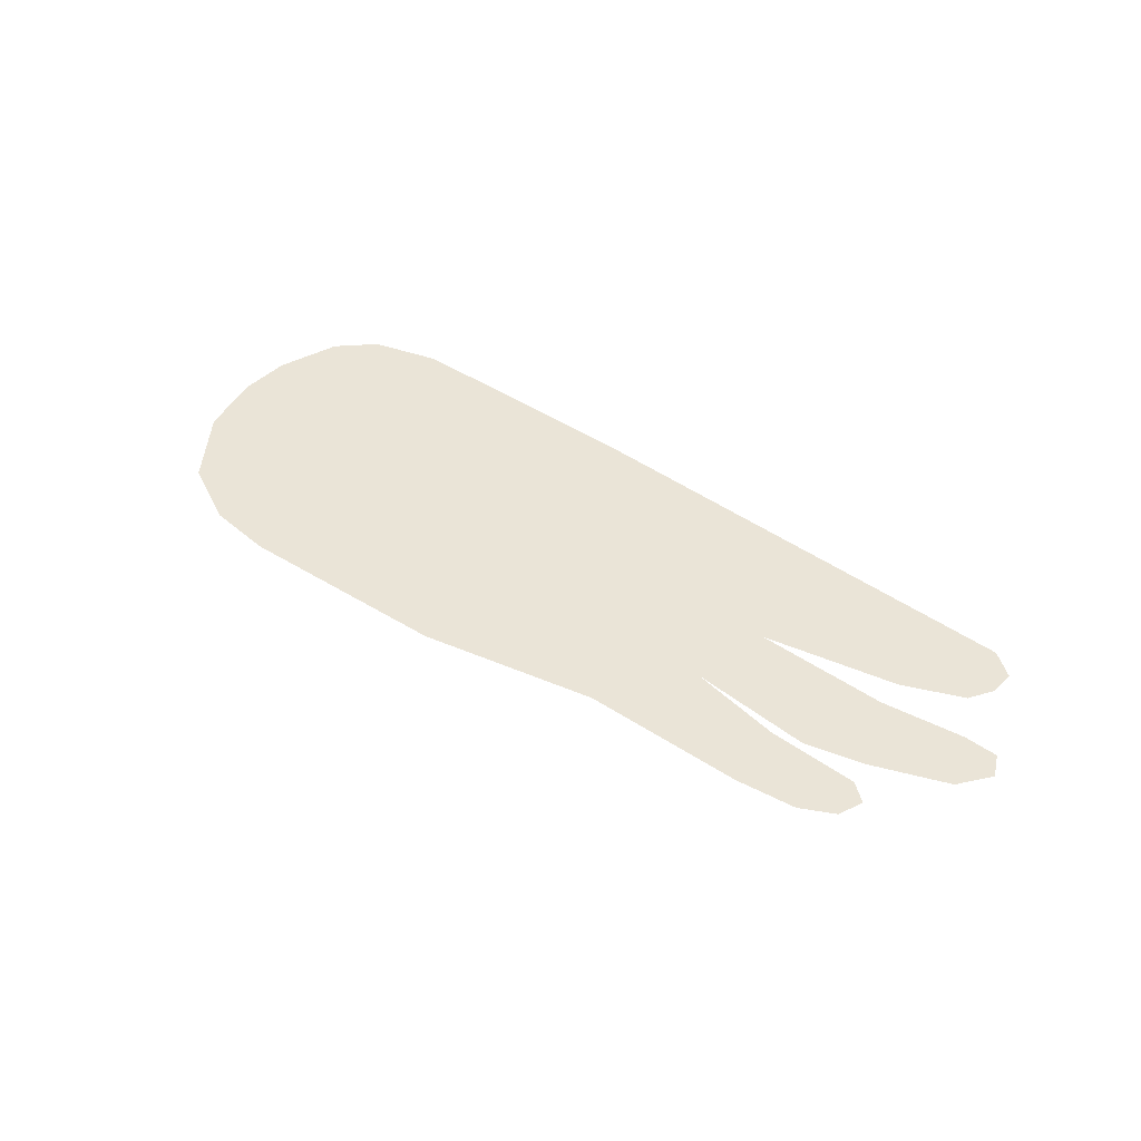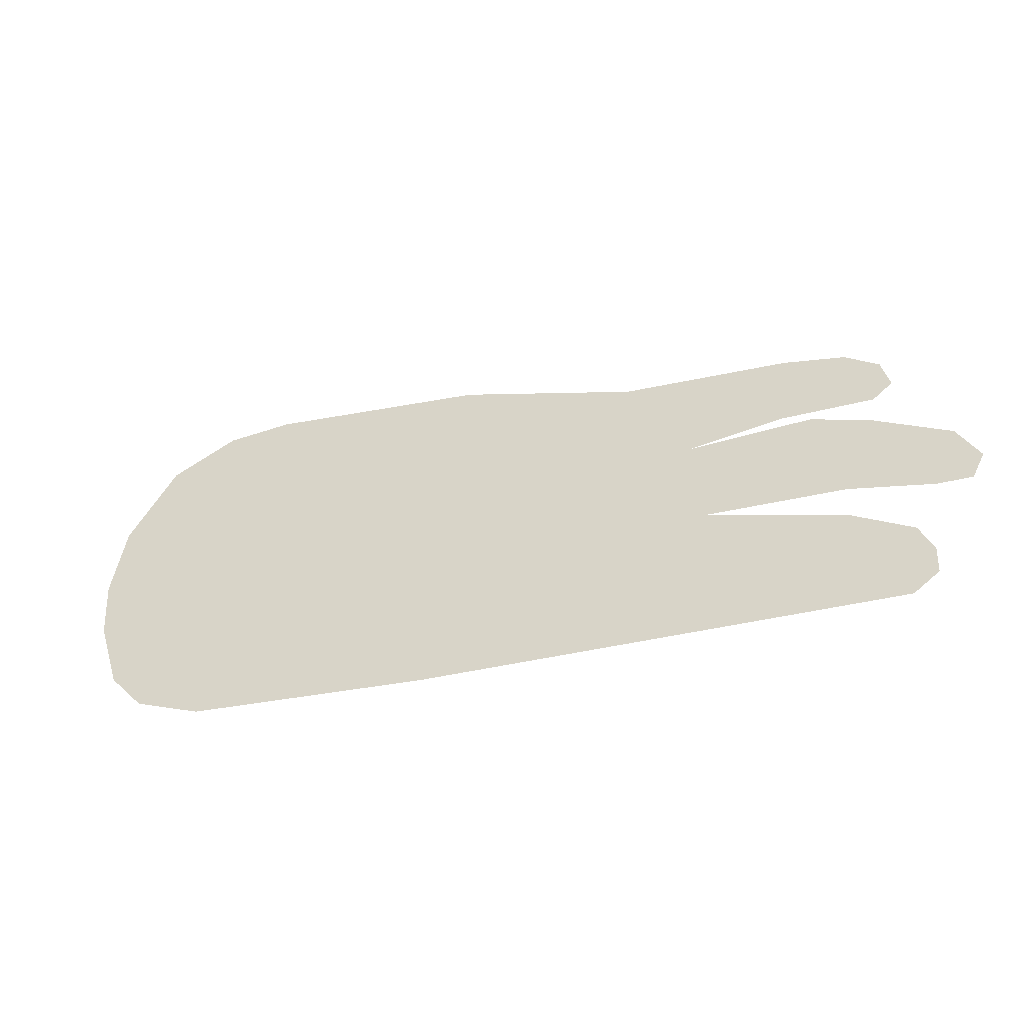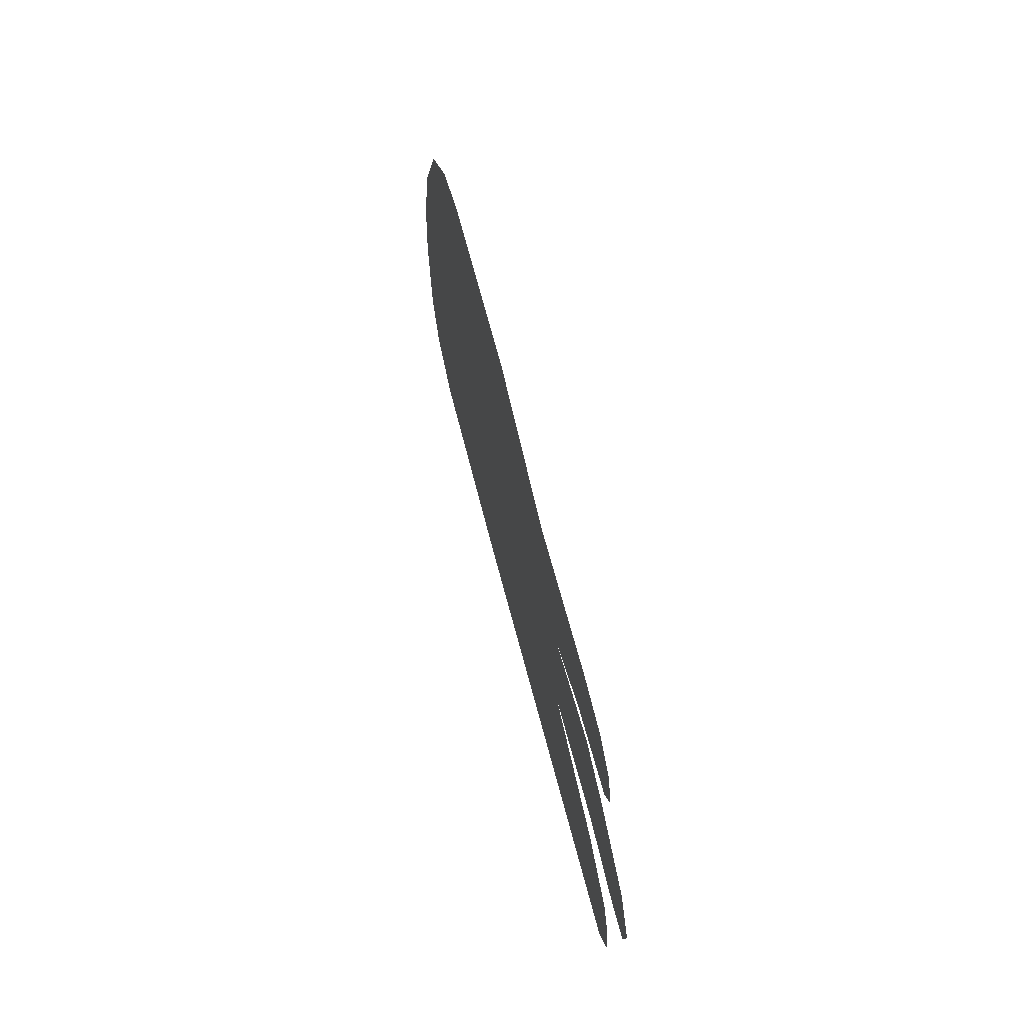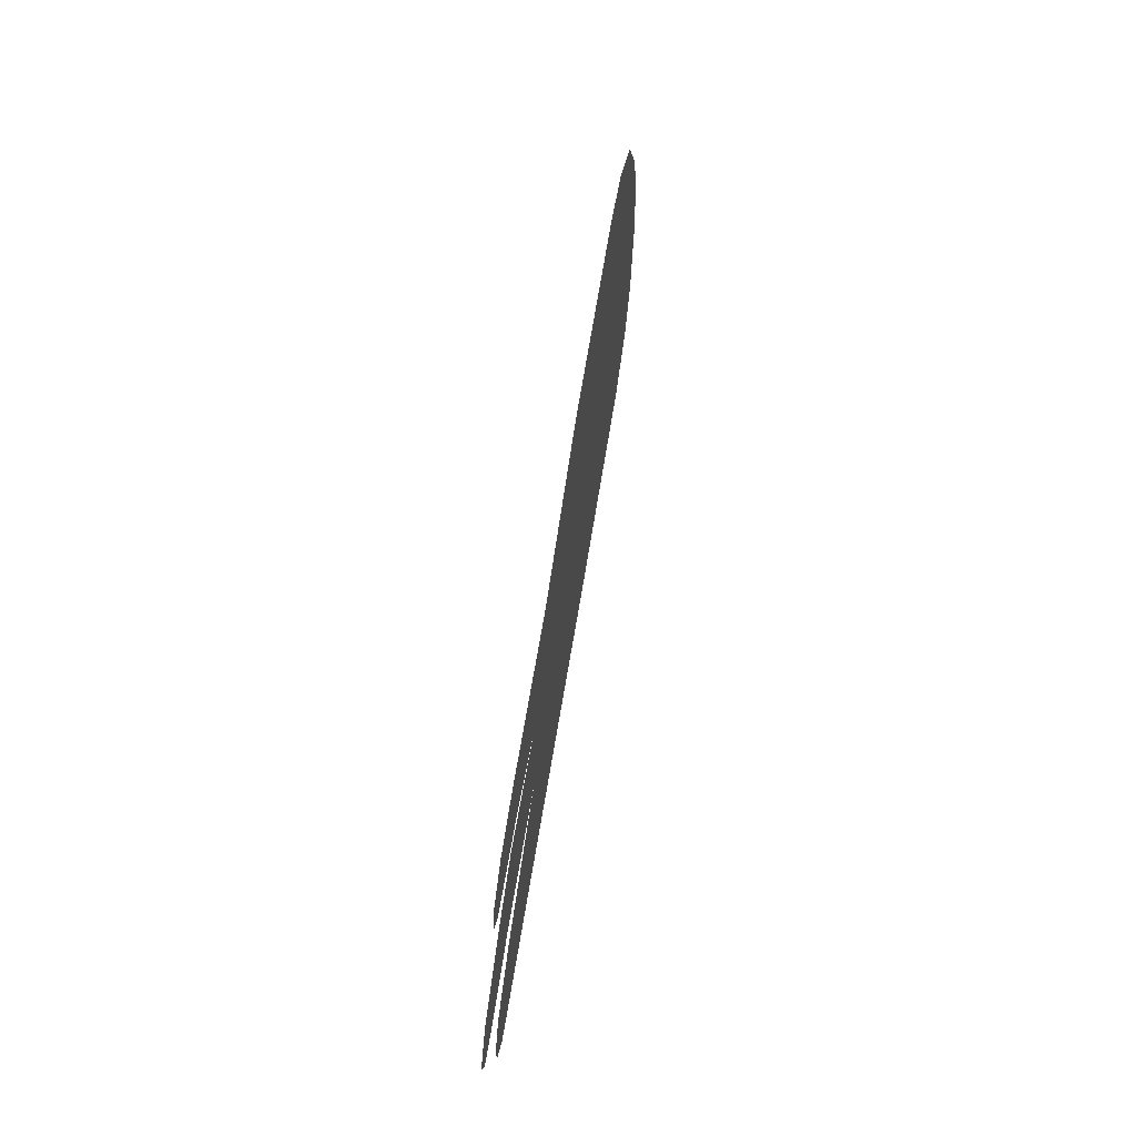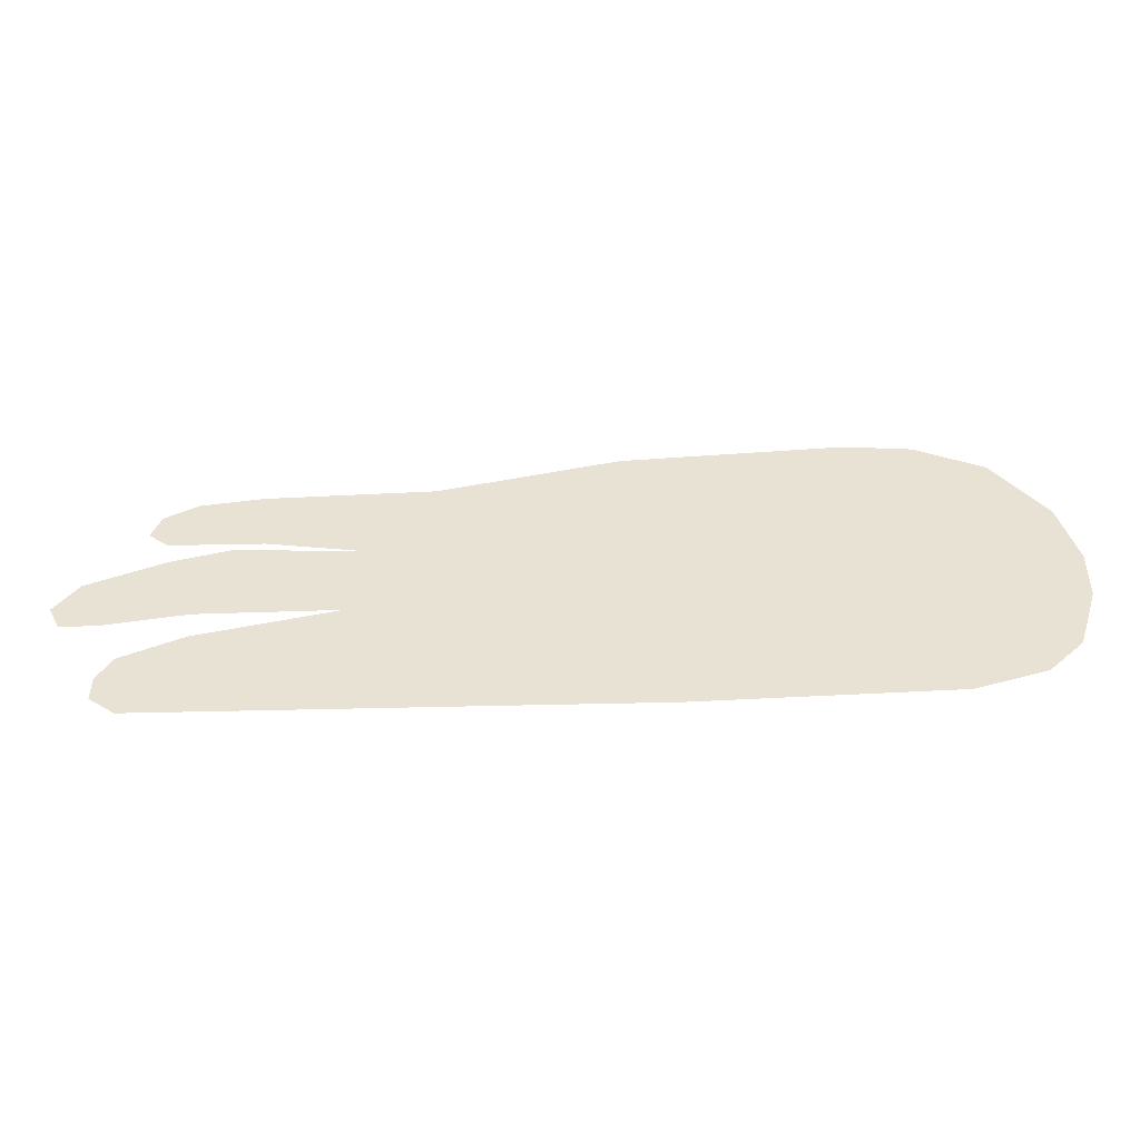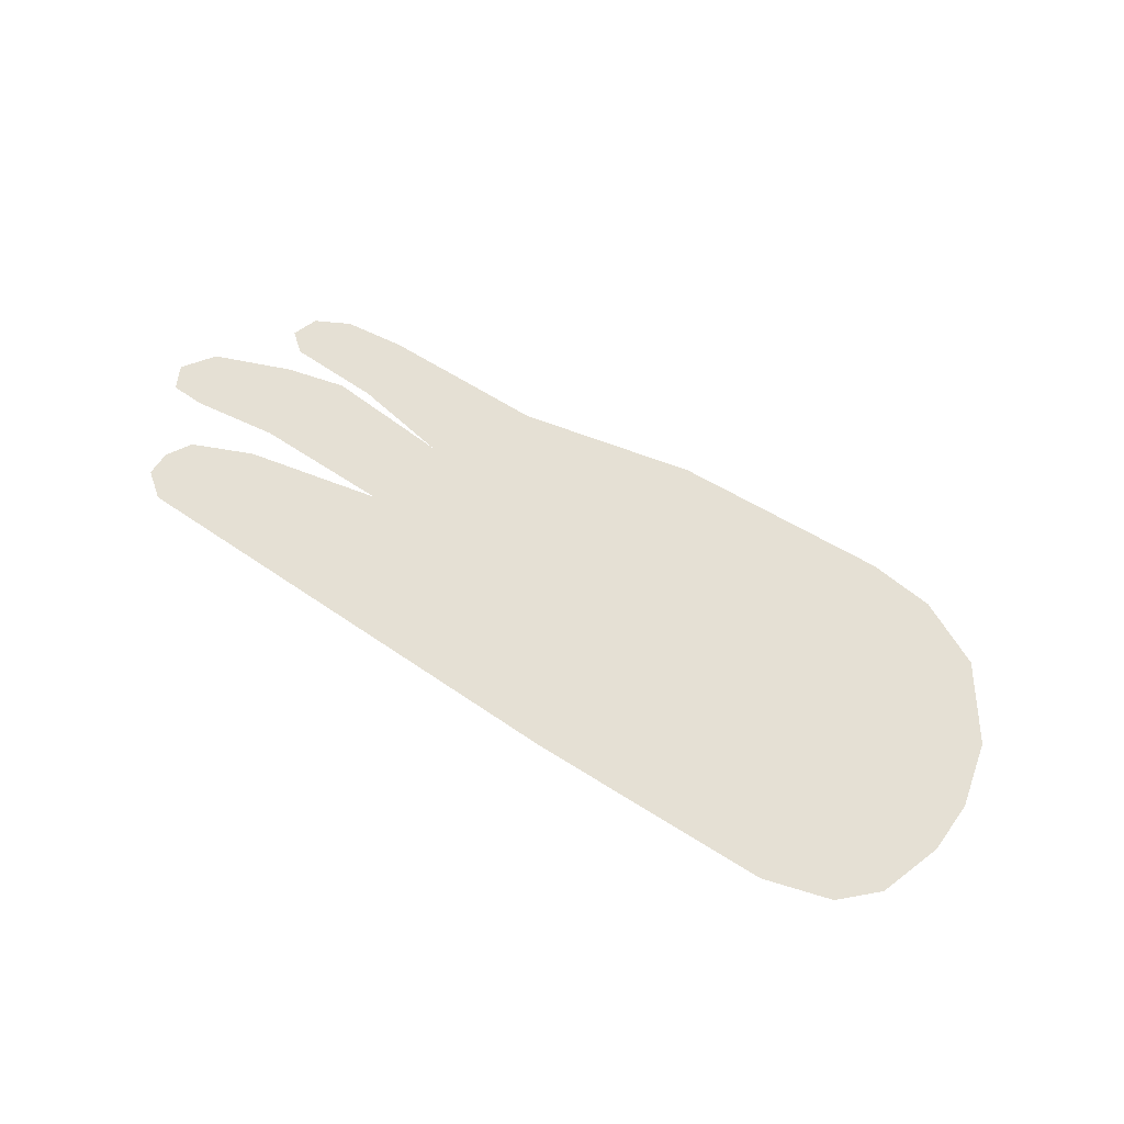
<metadata>
{"format":"obj","ext":"obj","renderer":"f3d","projection":"perspective","resolution":1024,"background":"white","views":[{"elev":43.9,"azim":-139.8,"up":"+Z"},{"elev":-33.6,"azim":-159.7,"up":"+Y"},{"elev":48.9,"azim":-102.4,"up":"+Y"},{"elev":55.4,"azim":-81.4,"up":"+Y"},{"elev":-49.6,"azim":1.3,"up":"+Y"},{"elev":65.4,"azim":34.6,"up":"+Z"}]}
</metadata>
<code>
g opossumFoot_mesh
v 0.07614 0.03651 0
v 0.05027 0.07101 0
v 0.08477 0.003738 0
v 0.08419 -0.02271 0
v 0.02209 -0.08309 0
v 0.01634 0.08654 0
v -0.01701 0.08941 0
v 0.05659 -0.07216 0
v 0.07384 -0.05491 0
v -0.1027 -0.08826 0
v -0.1263 0.08136 0
v -0.2148 0.06009 0
v -0.2447 0.01581 0
v -0.297 0.05664 0
v -0.293 0.02271 0
v -0.3275 0.05204 0
v -0.339 0.02271 0
v -0.3442 0.04284 0
v -0.3488 0.03019 0
v -0.2528 -0.02501 0
v -0.3074 0.01869 0
v -0.3459 -0.08941 0
v -0.3212 -0.02616 0
v -0.3367 0.01064 0
v -0.3212 -0.04111 0
v -0.3511 -0.05491 0
v -0.3586 -0.06756 0
v -0.3586 -0.08021 0
v -0.3632 -0.03306 0
v -0.3747 -0.005463 0
v -0.3862 -0.02156 0
v -0.3804 -0.03306 0
g opossumFoot_mesh_0
f 3 2 1
f 3 4 2
f 2 4 5
f 6 2 5
f 7 6 5
f 8 5 4
f 4 9 8
f 7 5 10
f 11 7 10
f 12 11 10
f 13 12 10
f 12 13 14
f 14 13 15
f 16 14 15
f 17 16 15
f 18 16 17
f 19 18 17
f 20 13 10
f 21 13 20
f 22 20 10
f 23 21 20
f 24 21 23
f 22 25 20
f 26 25 22
f 27 26 22
f 27 22 28
f 24 23 29
f 24 29 30
f 31 30 29
f 31 29 32

</code>
